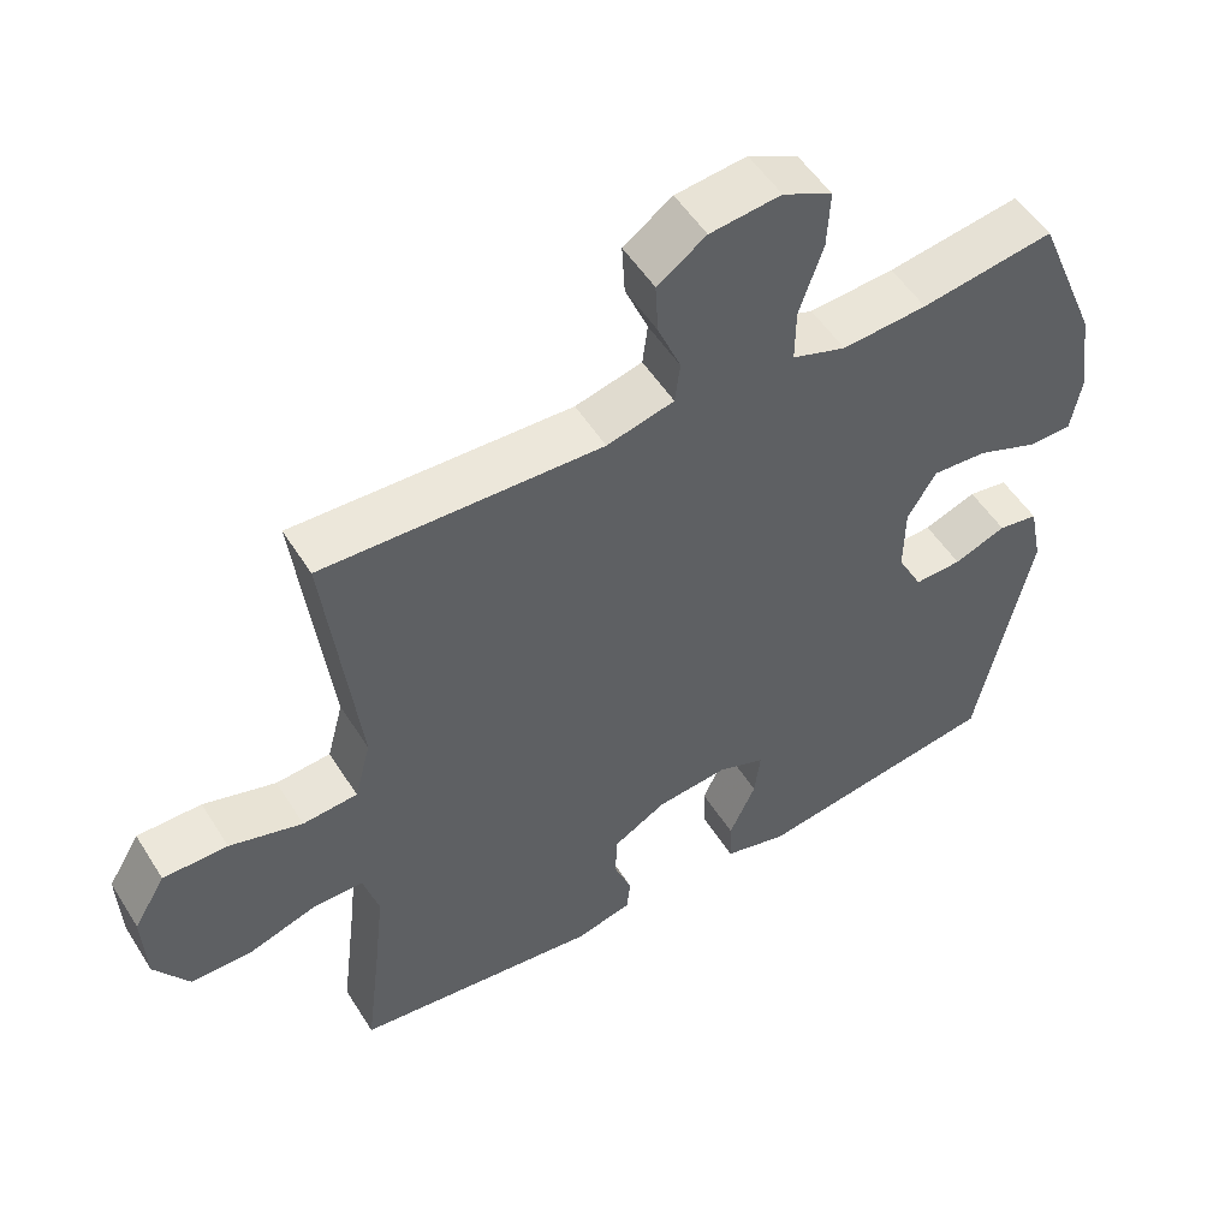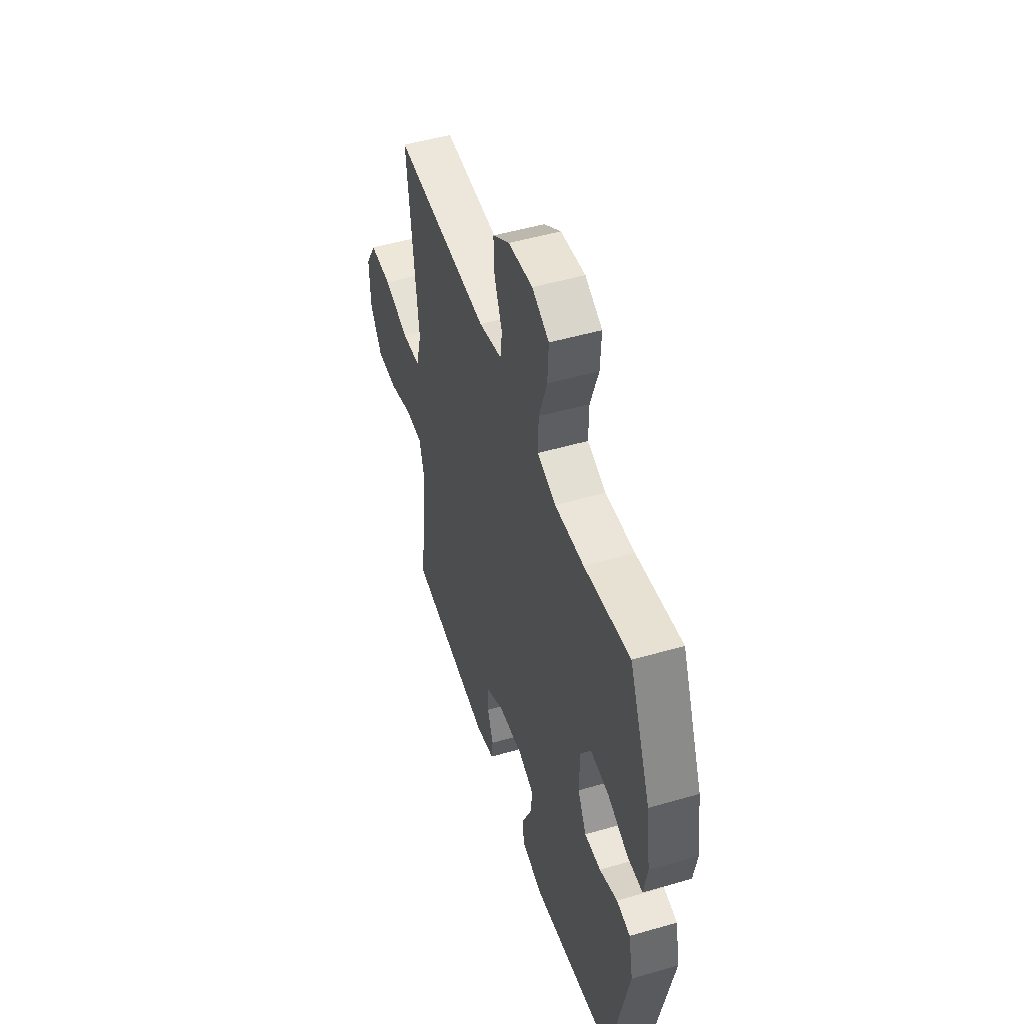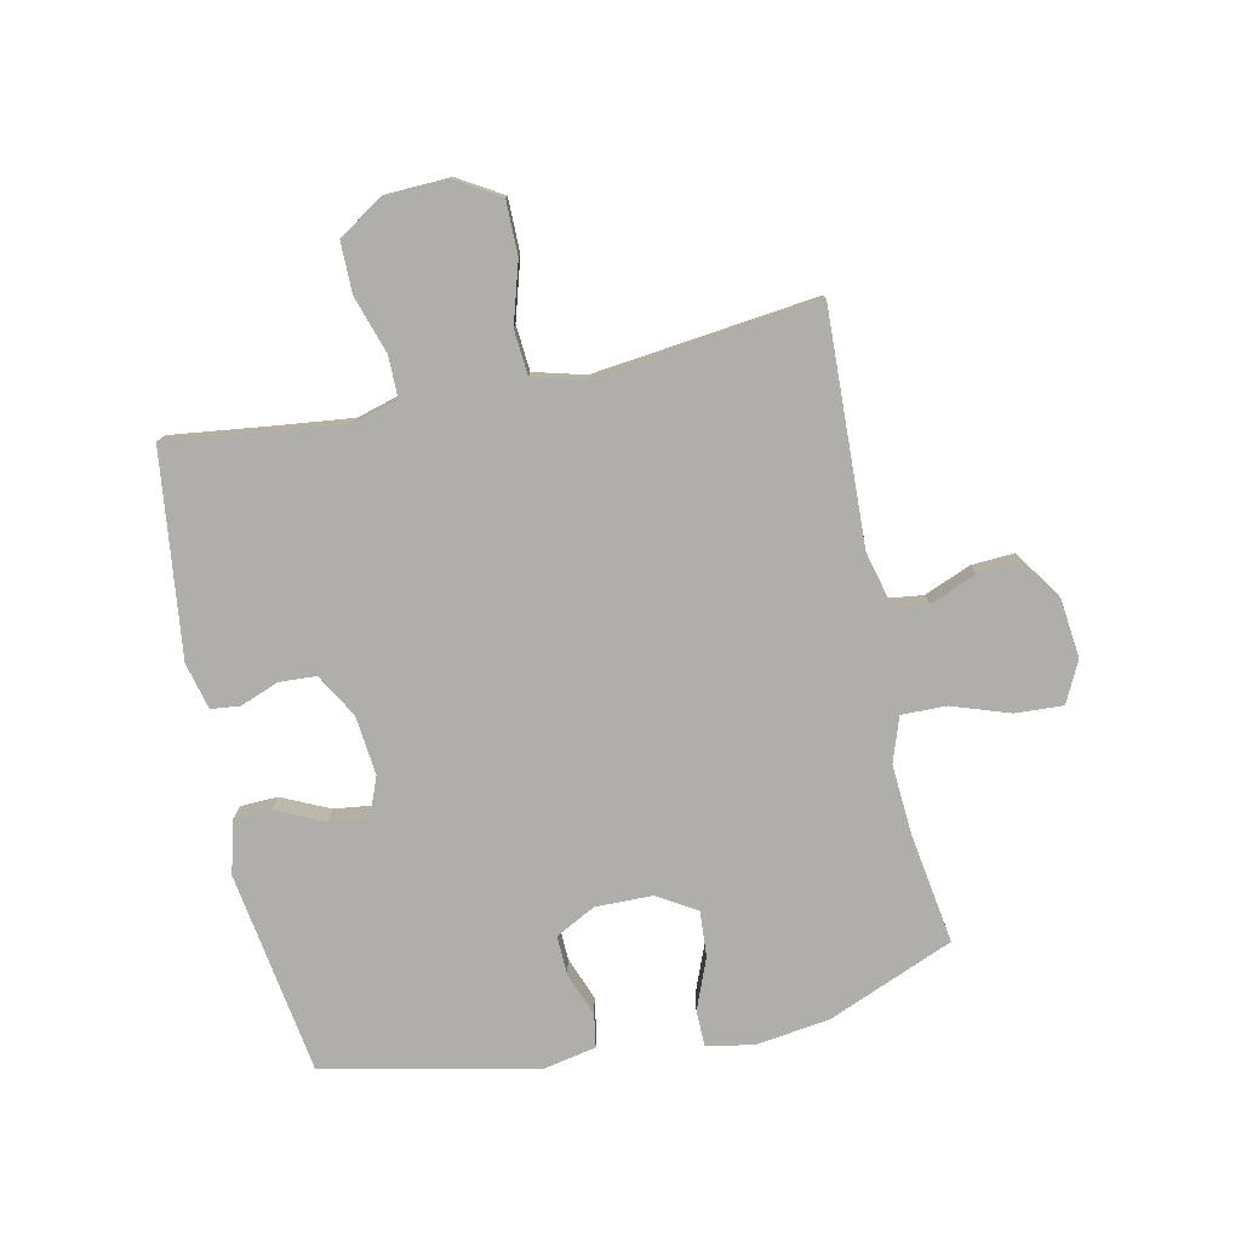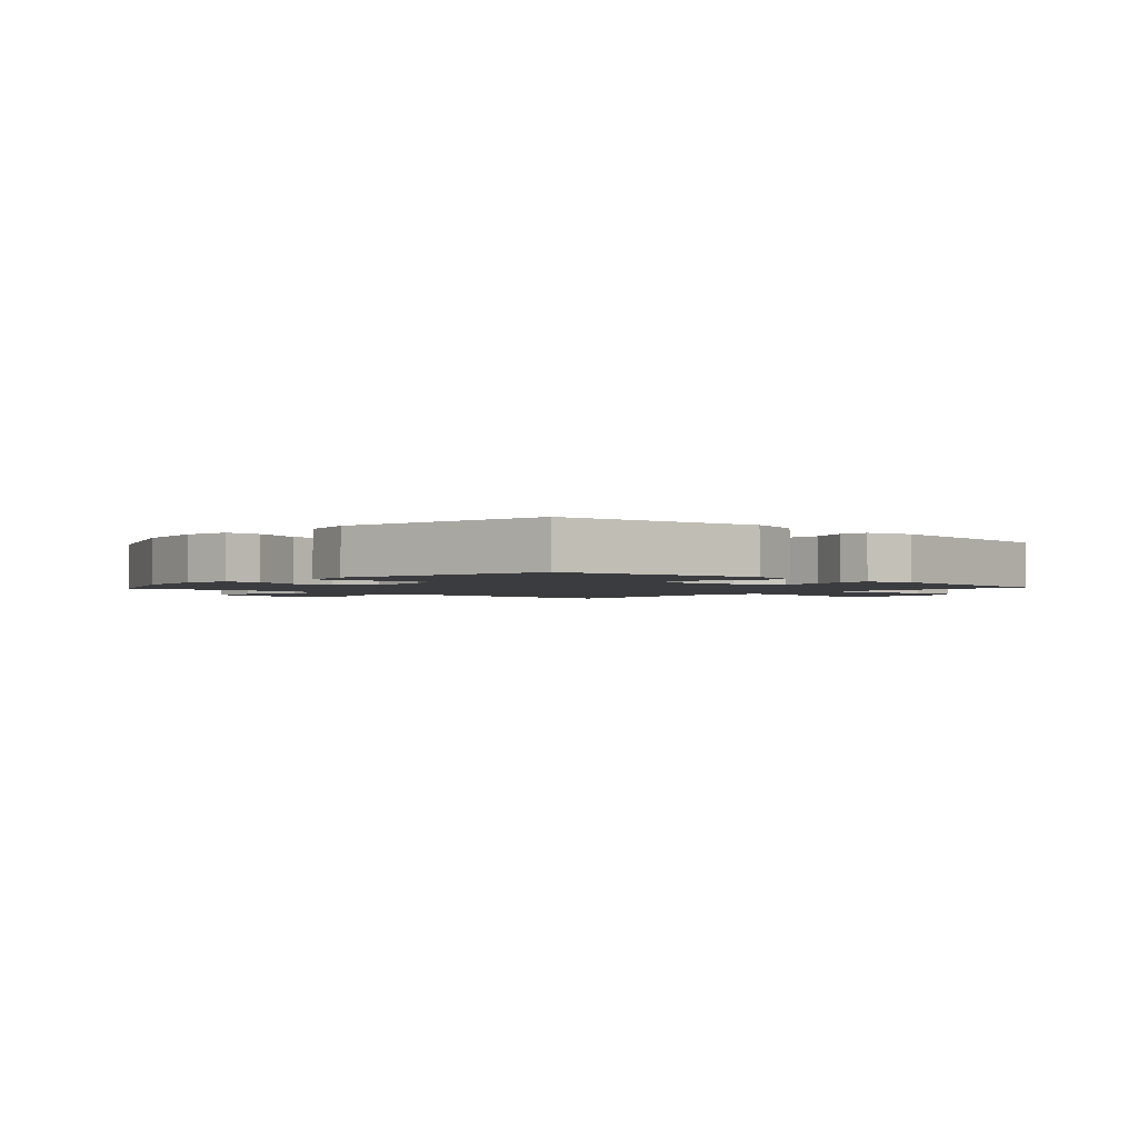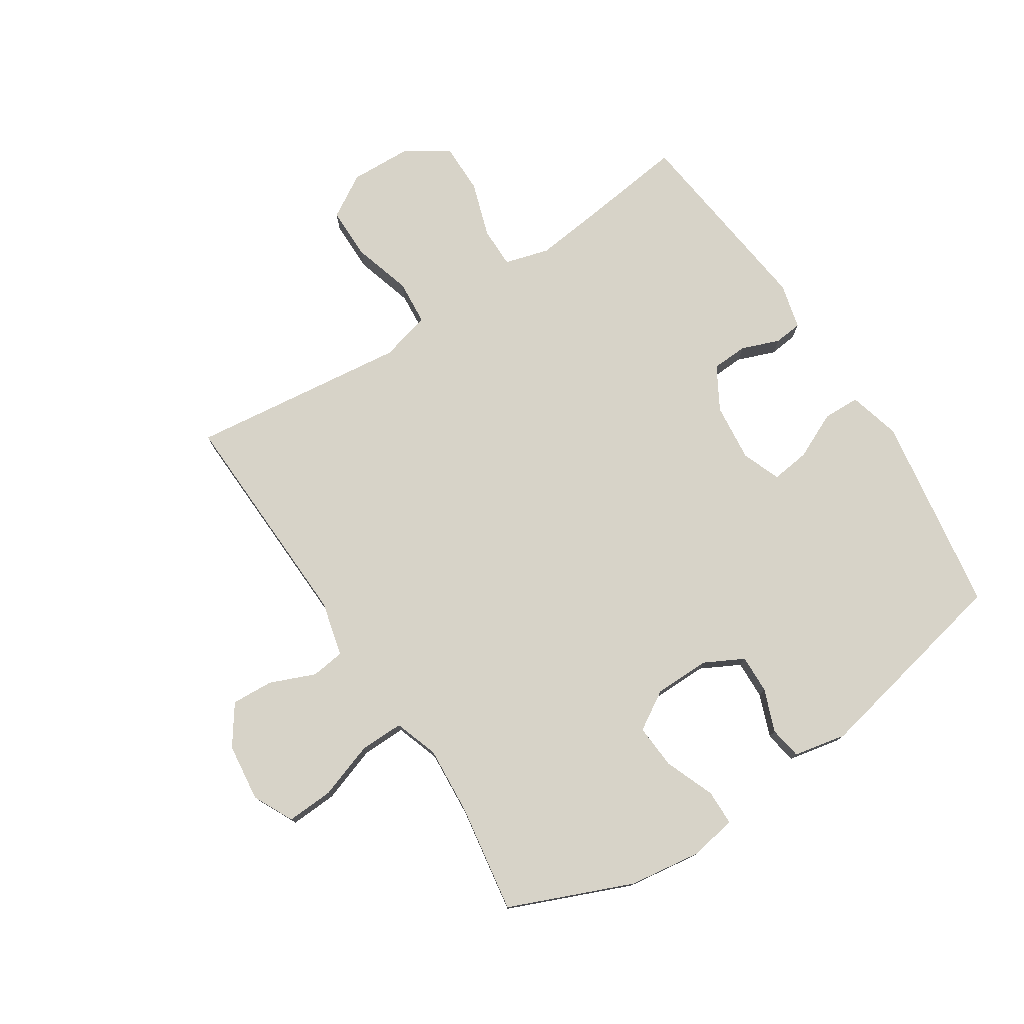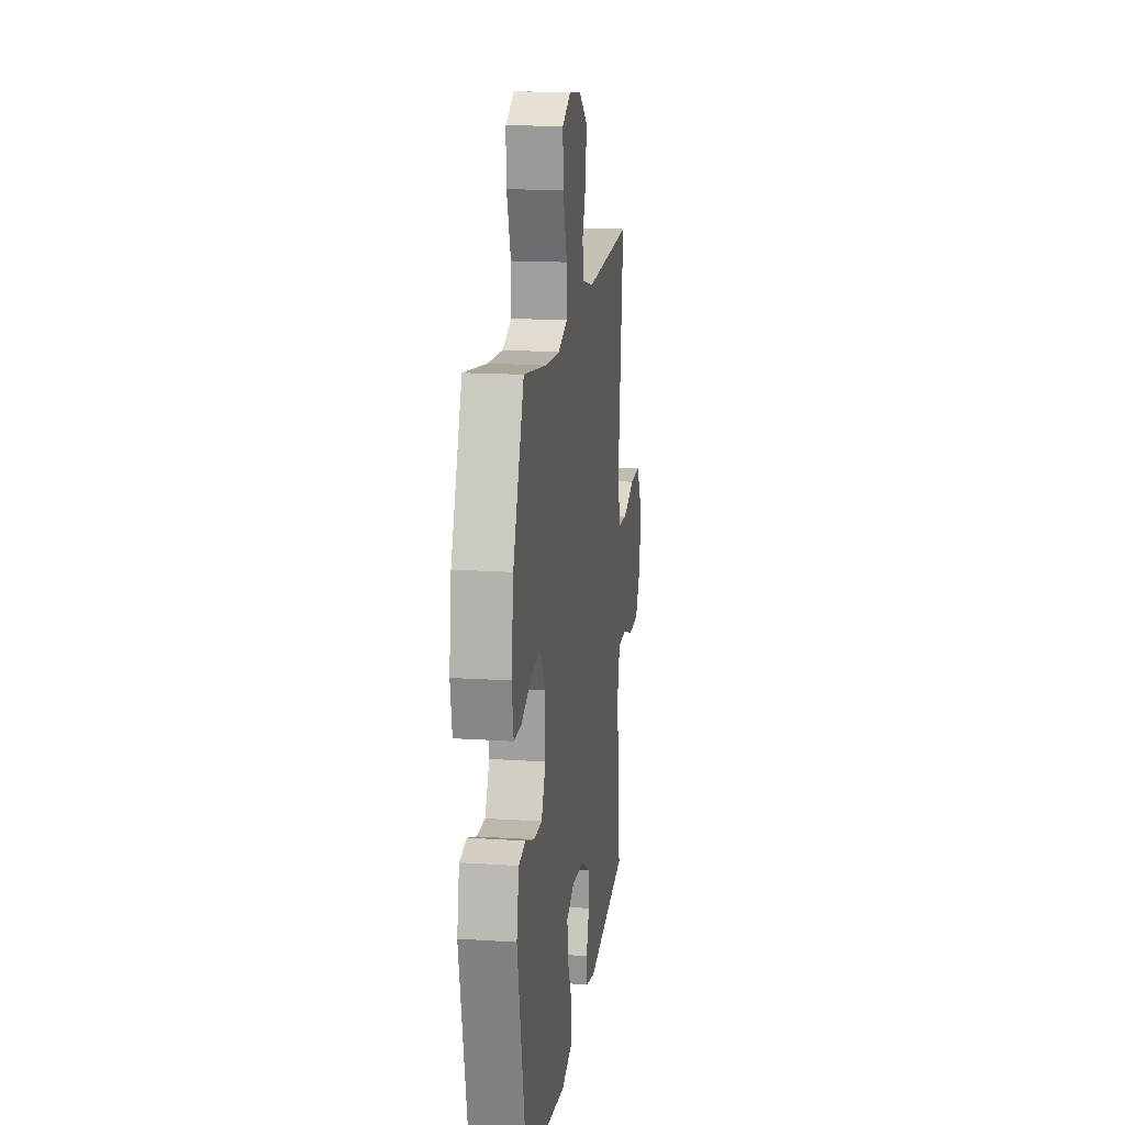
<metadata>
{"format":"obj","ext":"obj","renderer":"f3d","projection":"perspective","resolution":1024,"background":"white","views":[{"elev":52.4,"azim":-31.4,"up":"+Z"},{"elev":49.6,"azim":72.2,"up":"+Z"},{"elev":-77.9,"azim":-78.0,"up":"+Y"},{"elev":-2.1,"azim":137.4,"up":"+Y"},{"elev":76.9,"azim":57.0,"up":"+Y"},{"elev":16.4,"azim":97.6,"up":"+Z"}]}
</metadata>
<code>
v -0.5 0.07 -0.5
v -0.479 0.07 -0.329
v -0.466 0.07 -0.213
v -0.487 0.07 -0.139
v -0.555 0.07 -0.139
v -0.647 0.07 -0.169
v -0.73 0.07 -0.169
v -0.777 0.07 -0.097
v -0.781 0.07 0.005
v -0.738 0.07 0.077
v -0.651 0.07 0.077
v -0.553 0.07 0.048
v -0.479 0.07 0.054
v -0.457 0.07 0.137
v -0.472 0.07 0.264
v -0.5 0.07 0.5
v -0.123 0.07 0.486
v -0.032 0.07 0.509
v -0.025 0.07 0.565
v -0.056 0.07 0.64
v -0.06 0.07 0.71
v 0.006 0.07 0.756
v 0.102 0.07 0.767
v 0.169 0.07 0.734
v 0.165 0.07 0.656
v 0.133 0.07 0.562
v 0.132 0.07 0.489
v 0.205 0.07 0.464
v 0.32 0.07 0.472
v 0.5 0.07 0.5
v 0.585 0.07 0.295
v 0.602 0.07 0.174
v 0.588 0.07 0.097
v 0.529 0.07 0.096
v 0.446 0.07 0.129
v 0.372 0.07 0.134
v 0.333 0.07 0.07
v 0.332 0.07 -0.023
v 0.366 0.07 -0.088
v 0.43 0.07 -0.086
v 0.501 0.07 -0.059
v 0.555 0.07 -0.068
v 0.573 0.07 -0.156
v 0.5 0.07 -0.5
v 0.168 0.07 -0.551
v 0.082 0.07 -0.528
v 0.08 0.07 -0.467
v 0.116 0.07 -0.389
v 0.124 0.07 -0.325
v 0.06 0.07 -0.3
v -0.037 0.07 -0.31
v -0.108 0.07 -0.351
v -0.111 0.07 -0.411
v -0.087 0.07 -0.474
v -0.092 0.07 -0.521
v -0.168 0.07 -0.54
v -0.5 0 -0.5
v -0.479 0 -0.329
v -0.466 0 -0.213
v -0.487 0 -0.139
v -0.555 0 -0.139
v -0.647 0 -0.169
v -0.73 0 -0.169
v -0.777 0 -0.097
v -0.781 0 0.005
v -0.738 0 0.077
v -0.651 0 0.077
v -0.553 0 0.048
v -0.479 0 0.054
v -0.457 0 0.137
v -0.472 0 0.264
v -0.5 0 0.5
v -0.123 0 0.486
v -0.032 0 0.509
v -0.025 0 0.565
v -0.056 0 0.64
v -0.06 0 0.71
v 0.006 0 0.756
v 0.102 0 0.767
v 0.169 0 0.734
v 0.165 0 0.656
v 0.133 0 0.562
v 0.132 0 0.489
v 0.205 0 0.464
v 0.32 0 0.472
v 0.5 0 0.5
v 0.585 0 0.295
v 0.602 0 0.174
v 0.588 0 0.097
v 0.529 0 0.096
v 0.446 0 0.129
v 0.372 0 0.134
v 0.333 0 0.07
v 0.332 0 -0.023
v 0.366 0 -0.088
v 0.43 0 -0.086
v 0.501 0 -0.059
v 0.555 0 -0.068
v 0.573 0 -0.156
v 0.5 0 -0.5
v 0.168 0 -0.551
v 0.082 0 -0.528
v 0.08 0 -0.467
v 0.116 0 -0.389
v 0.124 0 -0.325
v 0.06 0 -0.3
v -0.037 0 -0.31
v -0.108 0 -0.351
v -0.111 0 -0.411
v -0.087 0 -0.474
v -0.092 0 -0.521
v -0.168 0 -0.54
f 56 1 2
f 55 56 2
f 54 55 2
f 53 54 2
f 52 53 2 3
f 51 52 3 4
f 50 51 4
f 46 47 48
f 45 46 48
f 44 45 48
f 43 44 48
f 42 43 48
f 41 42 48
f 40 41 48
f 39 40 48 49
f 38 39 49 50
f 33 34 35
f 32 33 35
f 31 32 35
f 30 31 35
f 29 30 35
f 28 29 35 36
f 27 28 36 37
f 24 25 26
f 23 24 26
f 22 23 26
f 21 22 26
f 20 21 26
f 19 20 26
f 18 19 26 27
f 38 50 4
f 37 38 4
f 27 37 4
f 18 27 4
f 17 18 4
f 10 11 12
f 9 10 12
f 8 9 12
f 7 8 12
f 6 7 12
f 5 6 12
f 5 12 13
f 4 5 13
f 17 4 13 14
f 15 16 17
f 14 15 17
f 58 57 112
f 58 112 111
f 58 111 110
f 58 110 109
f 59 58 109 108
f 60 59 108 107
f 60 107 106
f 104 103 102
f 104 102 101
f 104 101 100
f 104 100 99
f 104 99 98
f 104 98 97
f 104 97 96
f 105 104 96 95
f 106 105 95 94
f 91 90 89
f 91 89 88
f 91 88 87
f 91 87 86
f 91 86 85
f 92 91 85 84
f 93 92 84 83
f 82 81 80
f 82 80 79
f 82 79 78
f 82 78 77
f 82 77 76
f 82 76 75
f 83 82 75 74
f 60 106 94
f 60 94 93
f 60 93 83
f 60 83 74
f 60 74 73
f 68 67 66
f 68 66 65
f 68 65 64
f 68 64 63
f 68 63 62
f 68 62 61
f 69 68 61
f 69 61 60
f 70 69 60 73
f 73 72 71
f 73 71 70
f 1 57 58 2
f 2 58 59 3
f 3 59 60 4
f 4 60 61 5
f 5 61 62 6
f 6 62 63 7
f 7 63 64 8
f 8 64 65 9
f 9 65 66 10
f 10 66 67 11
f 11 67 68 12
f 12 68 69 13
f 13 69 70 14
f 14 70 71 15
f 15 71 72 16
f 16 72 73 17
f 17 73 74 18
f 18 74 75 19
f 19 75 76 20
f 20 76 77 21
f 21 77 78 22
f 22 78 79 23
f 23 79 80 24
f 24 80 81 25
f 25 81 82 26
f 26 82 83 27
f 27 83 84 28
f 28 84 85 29
f 29 85 86 30
f 30 86 87 31
f 31 87 88 32
f 32 88 89 33
f 33 89 90 34
f 34 90 91 35
f 35 91 92 36
f 36 92 93 37
f 37 93 94 38
f 38 94 95 39
f 39 95 96 40
f 40 96 97 41
f 41 97 98 42
f 42 98 99 43
f 43 99 100 44
f 44 100 101 45
f 45 101 102 46
f 46 102 103 47
f 47 103 104 48
f 48 104 105 49
f 49 105 106 50
f 50 106 107 51
f 51 107 108 52
f 52 108 109 53
f 53 109 110 54
f 54 110 111 55
f 55 111 112 56
f 56 112 57 1

</code>
